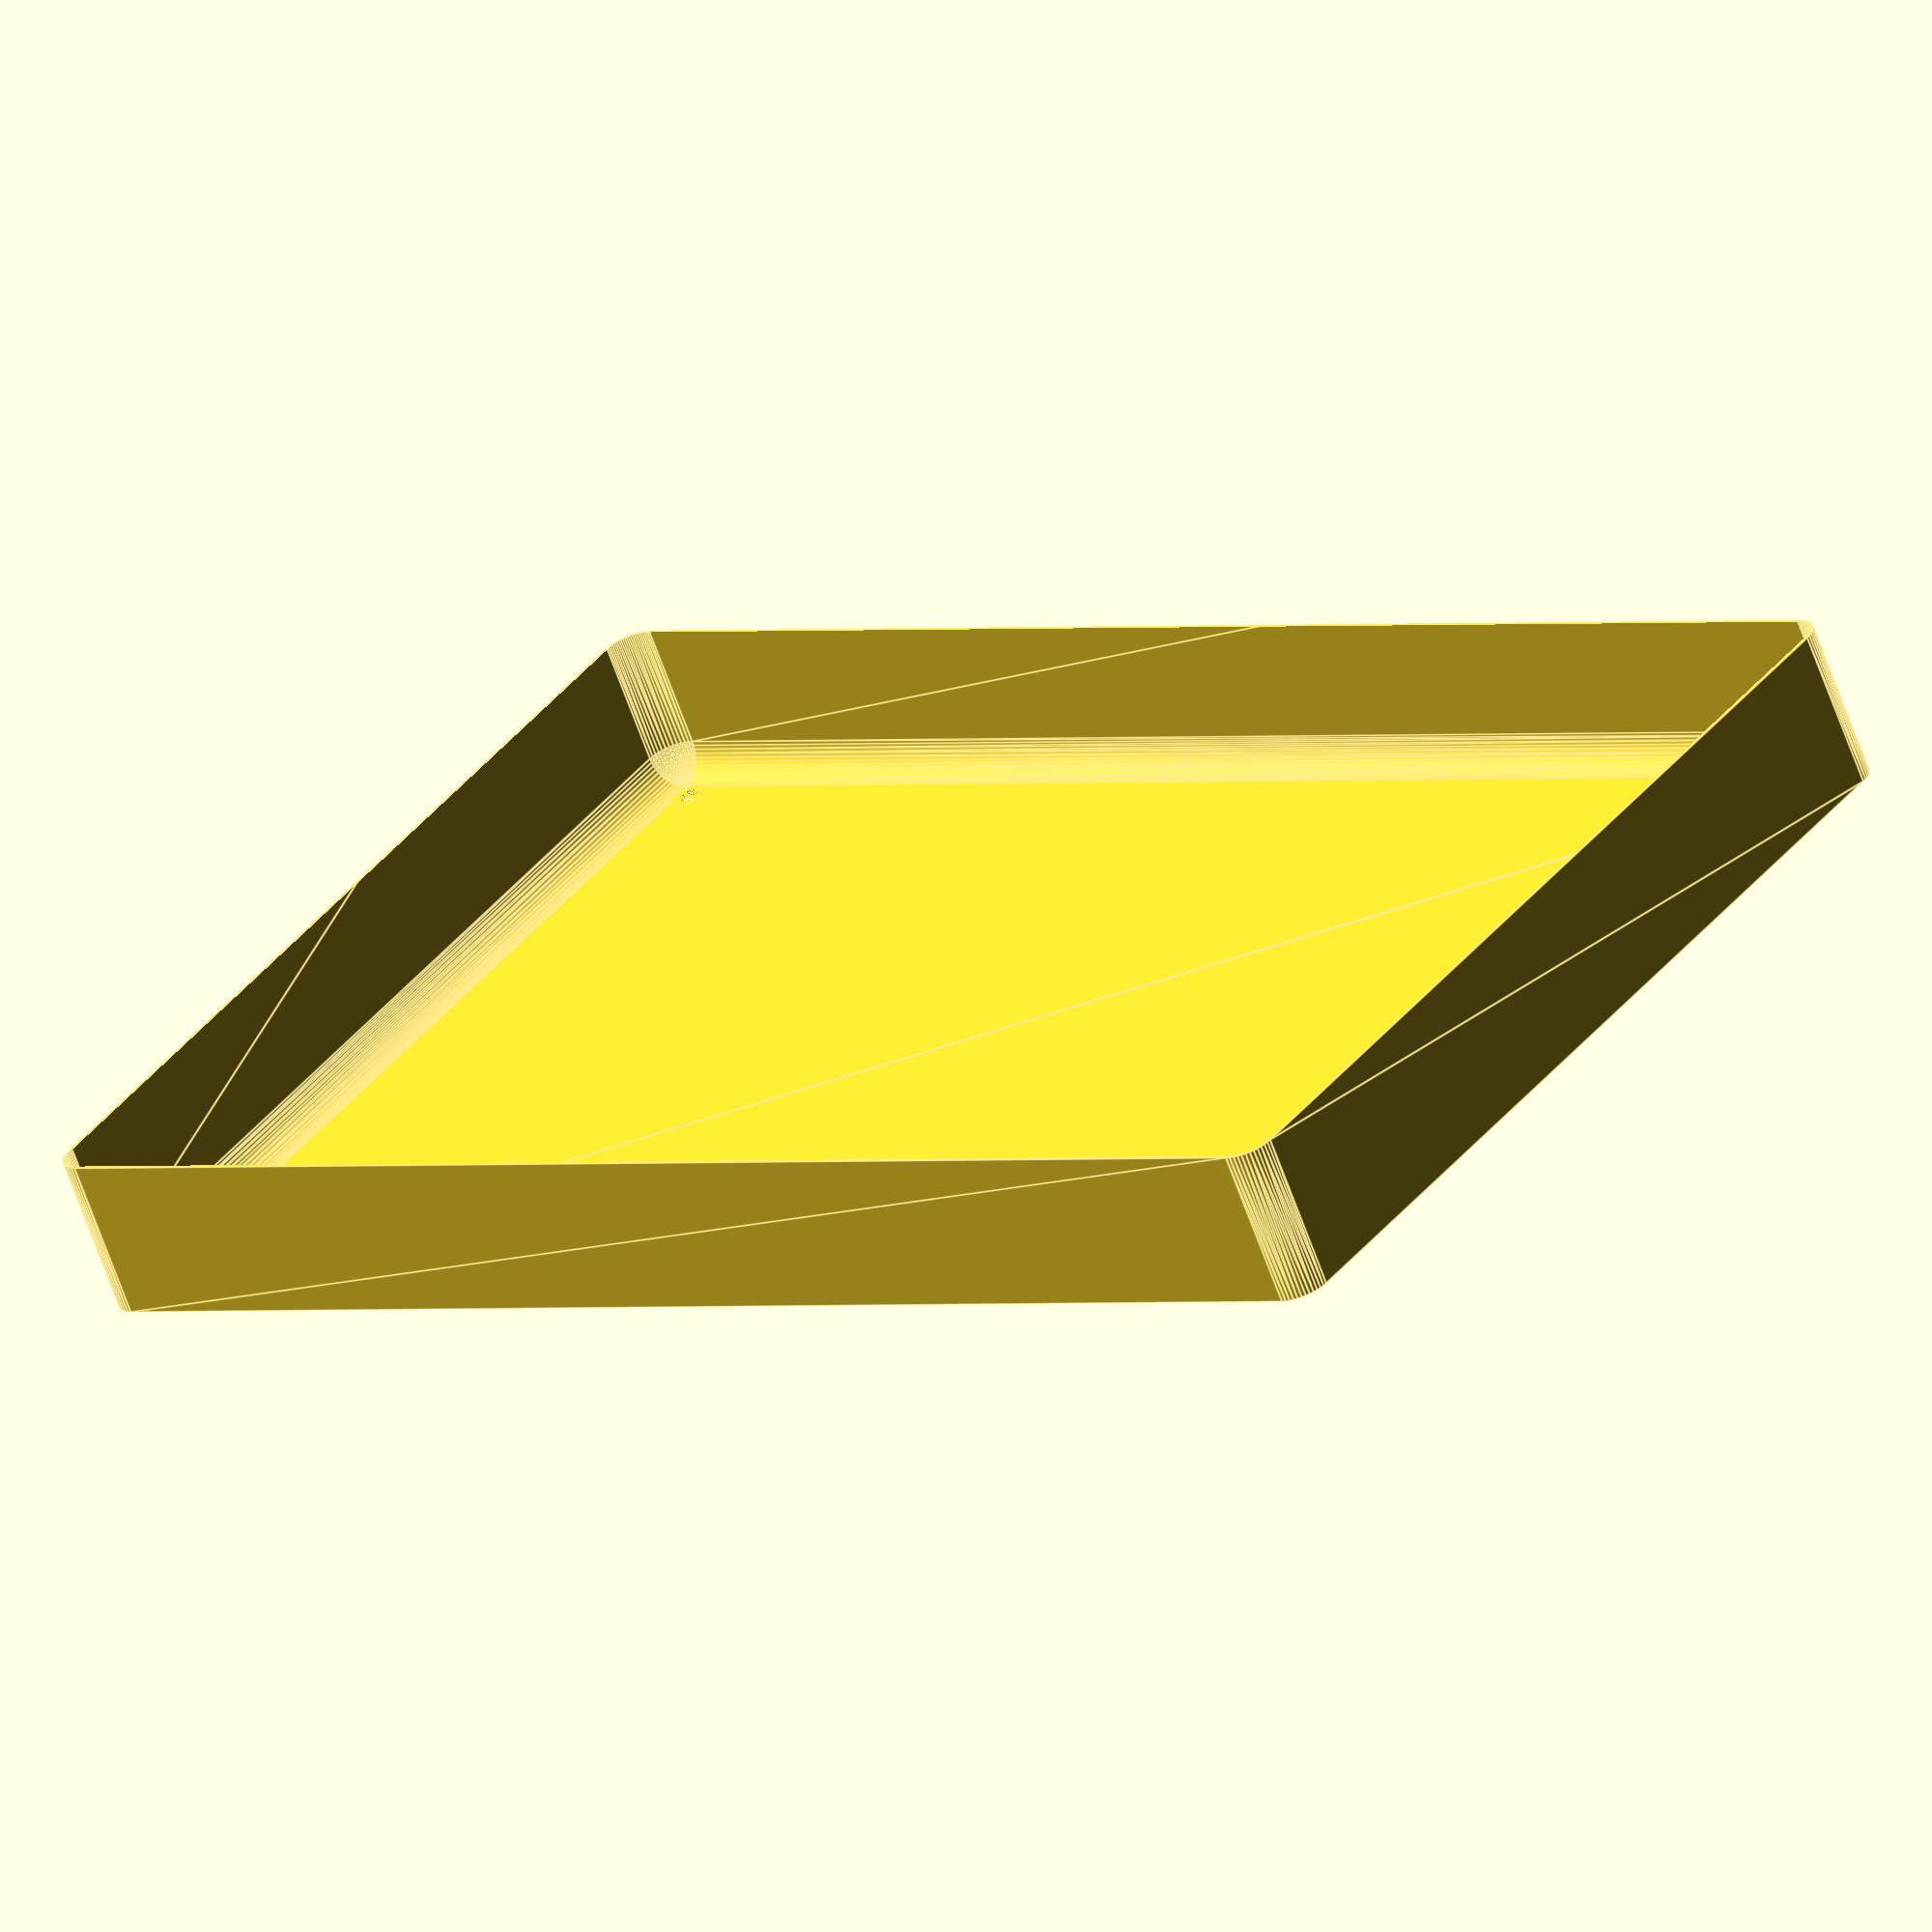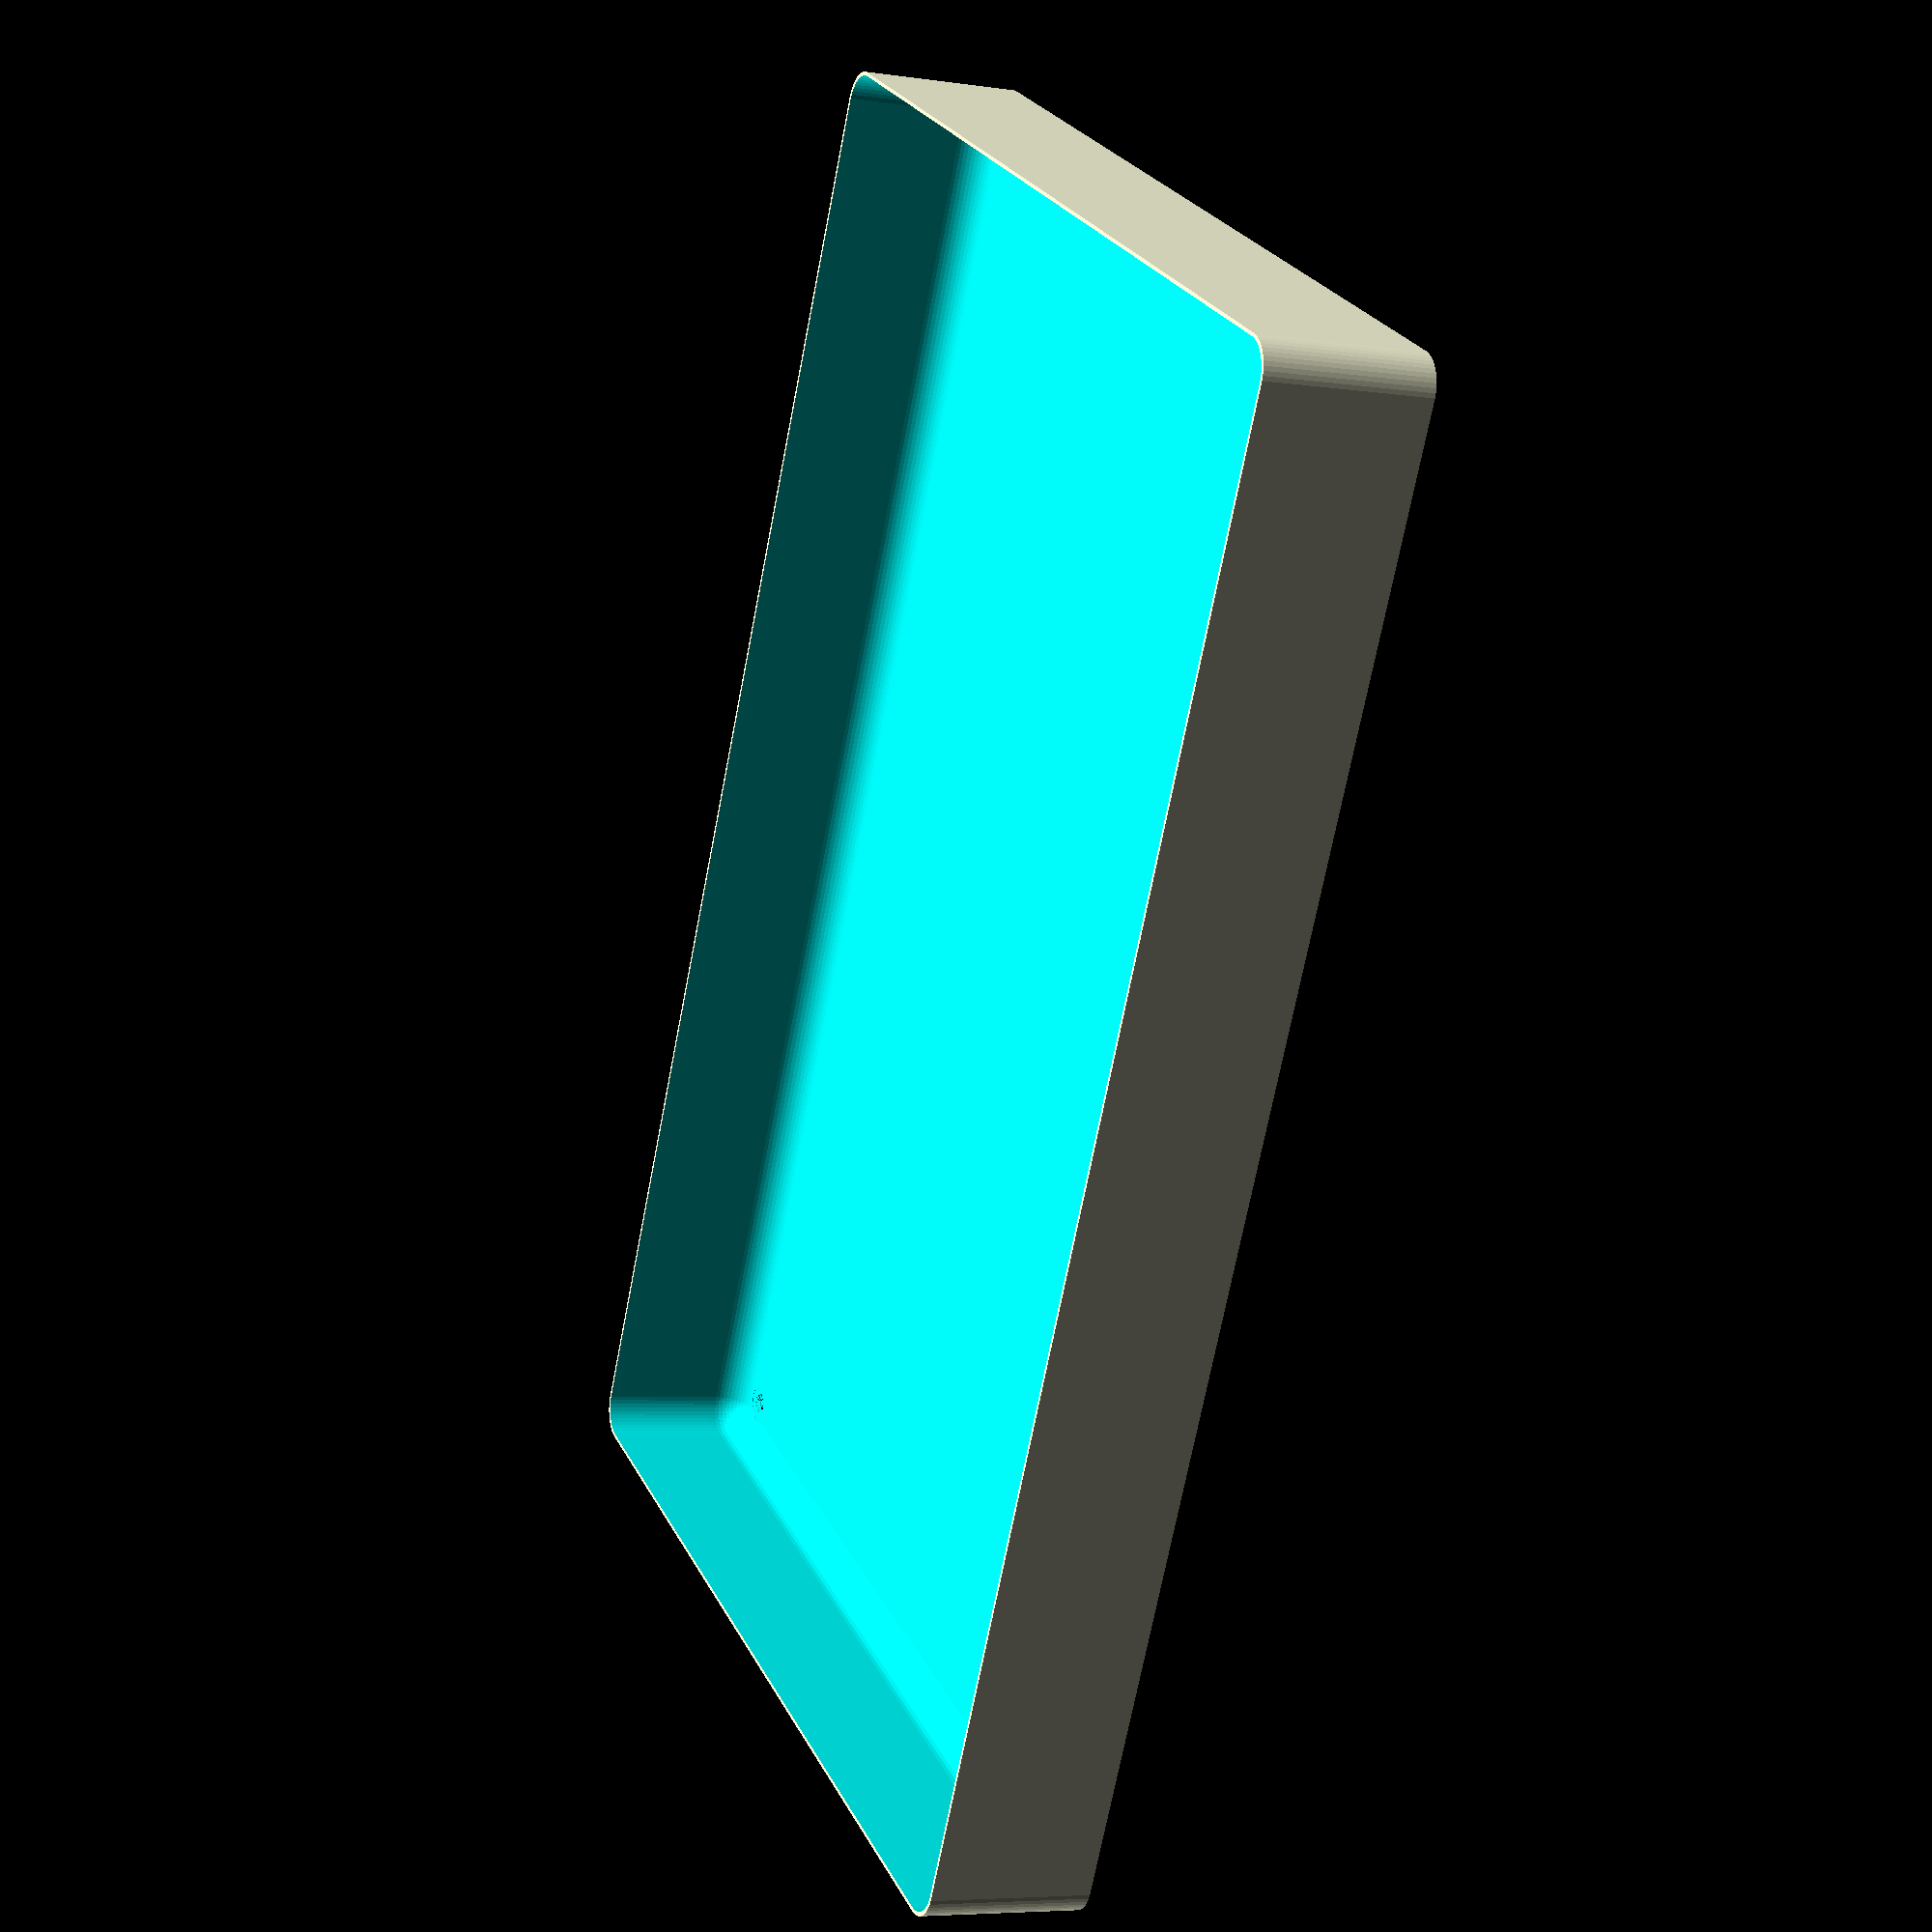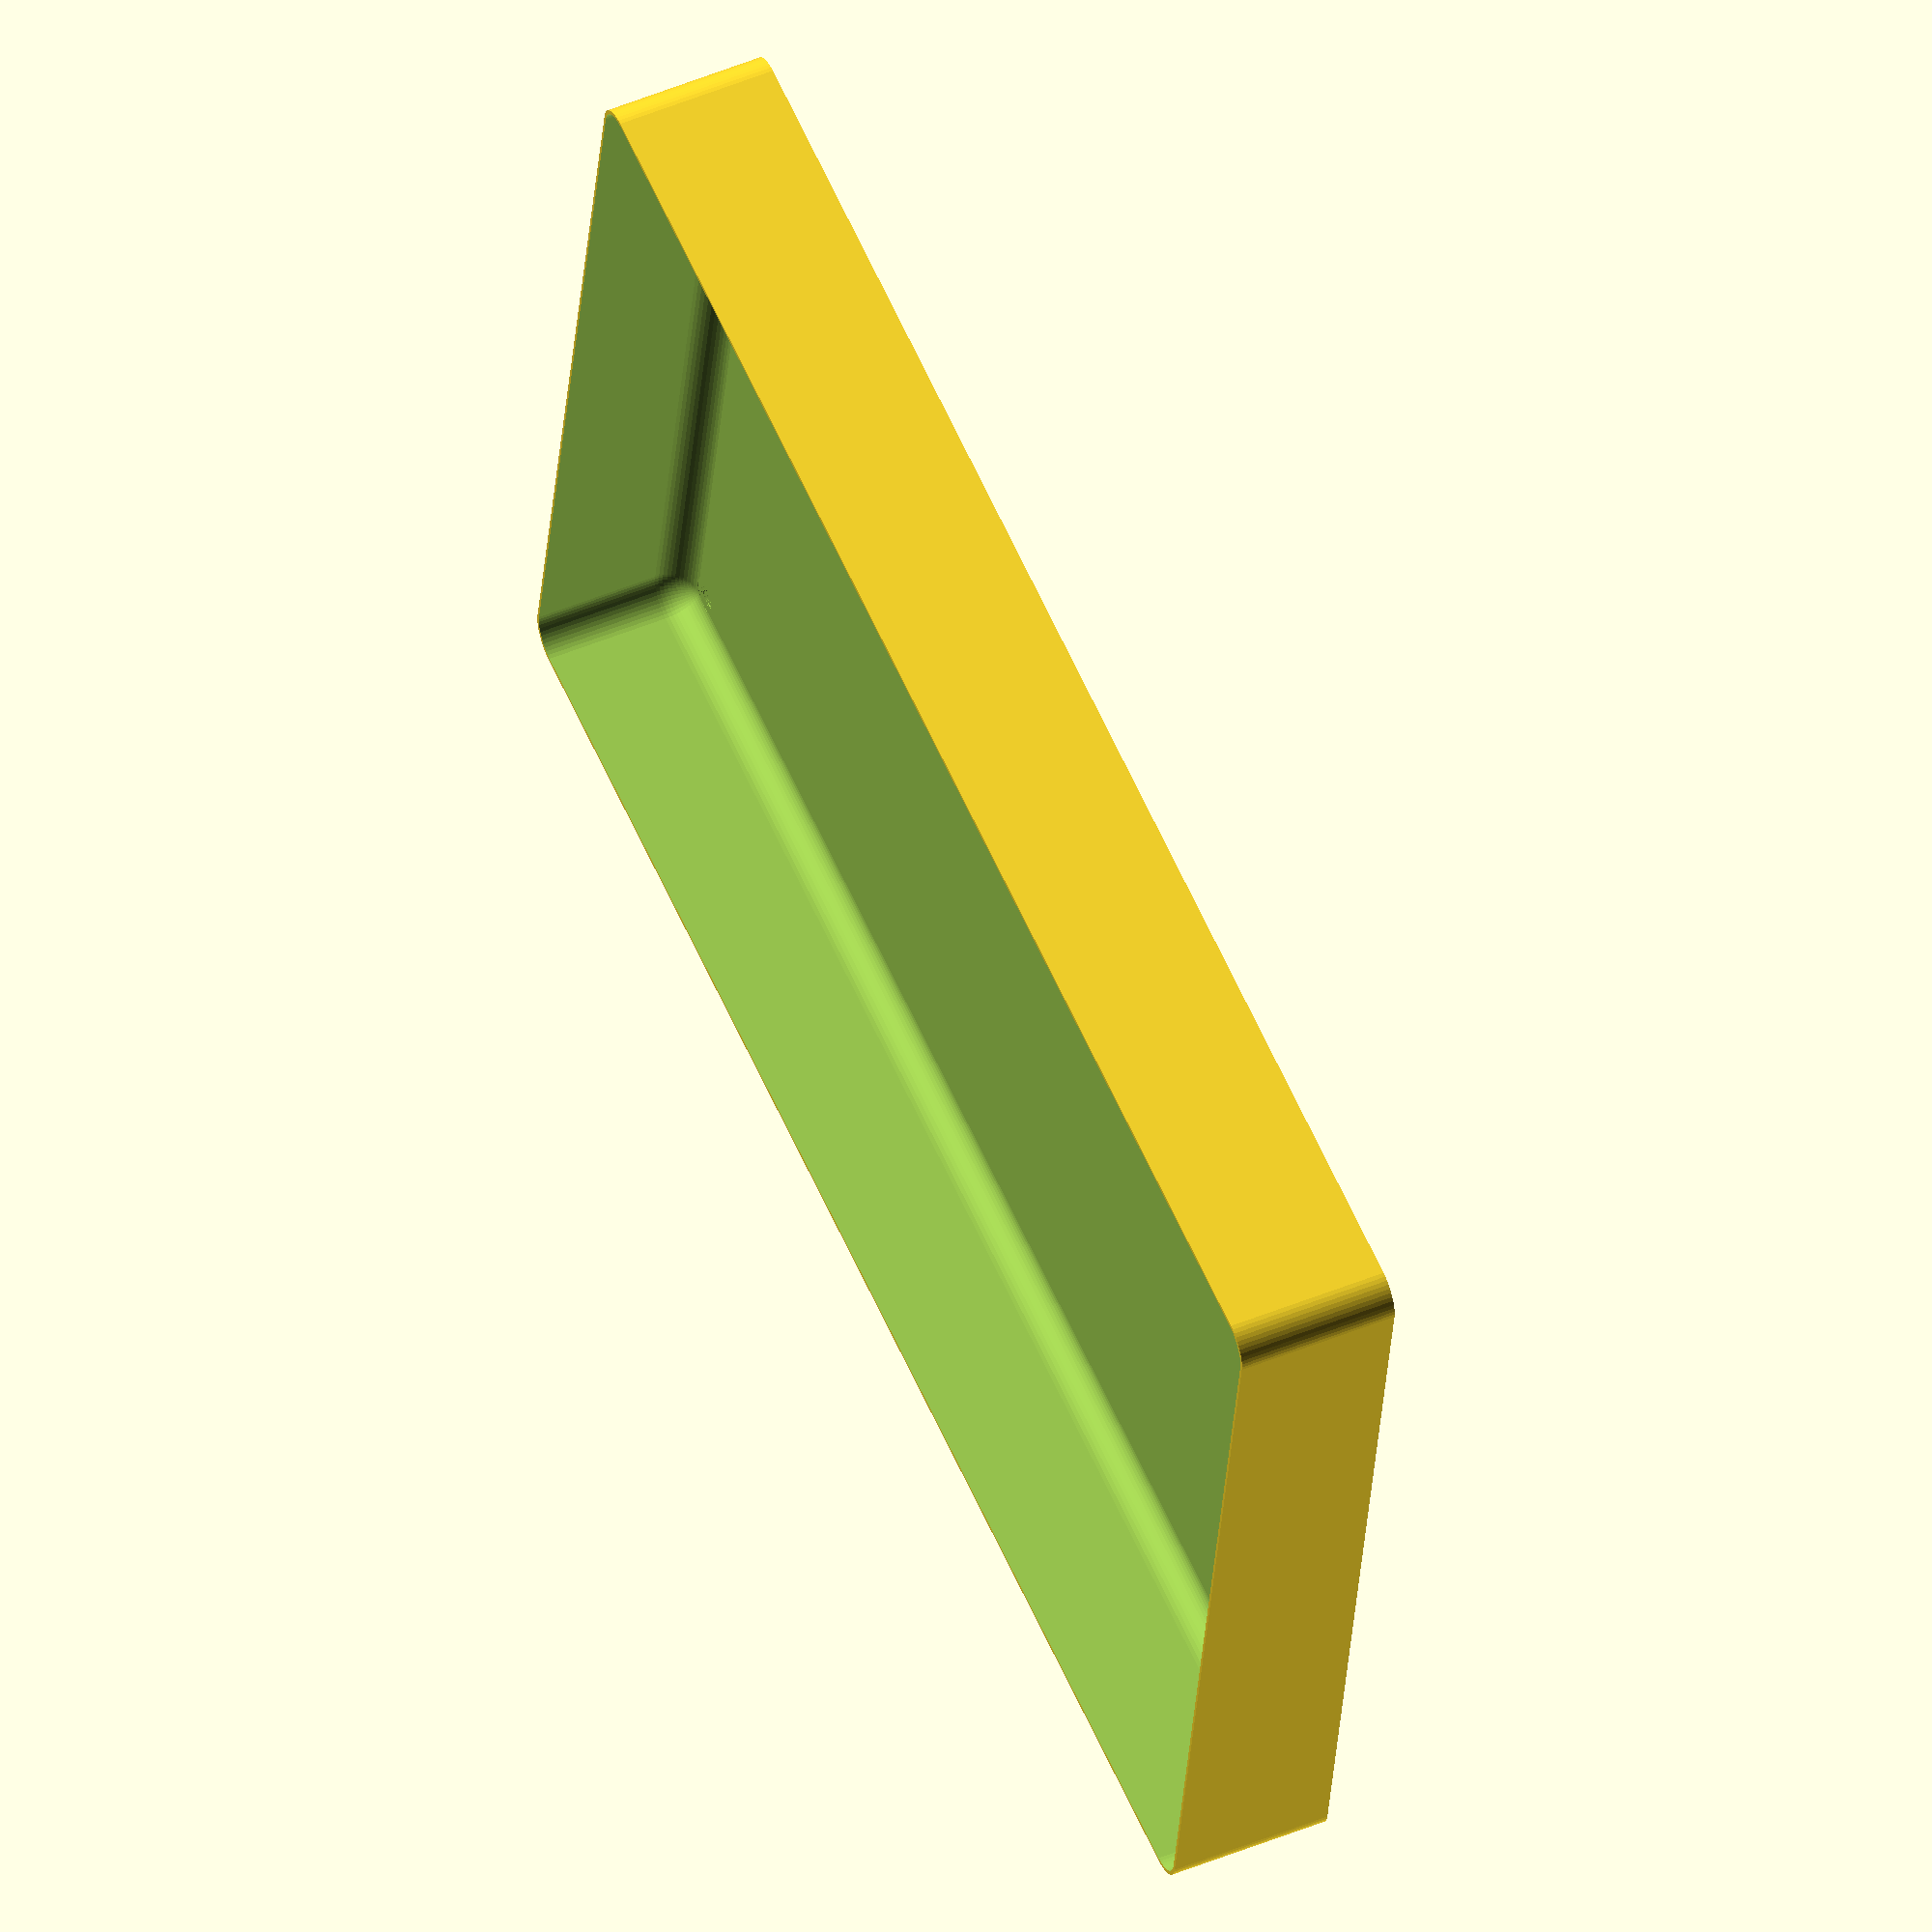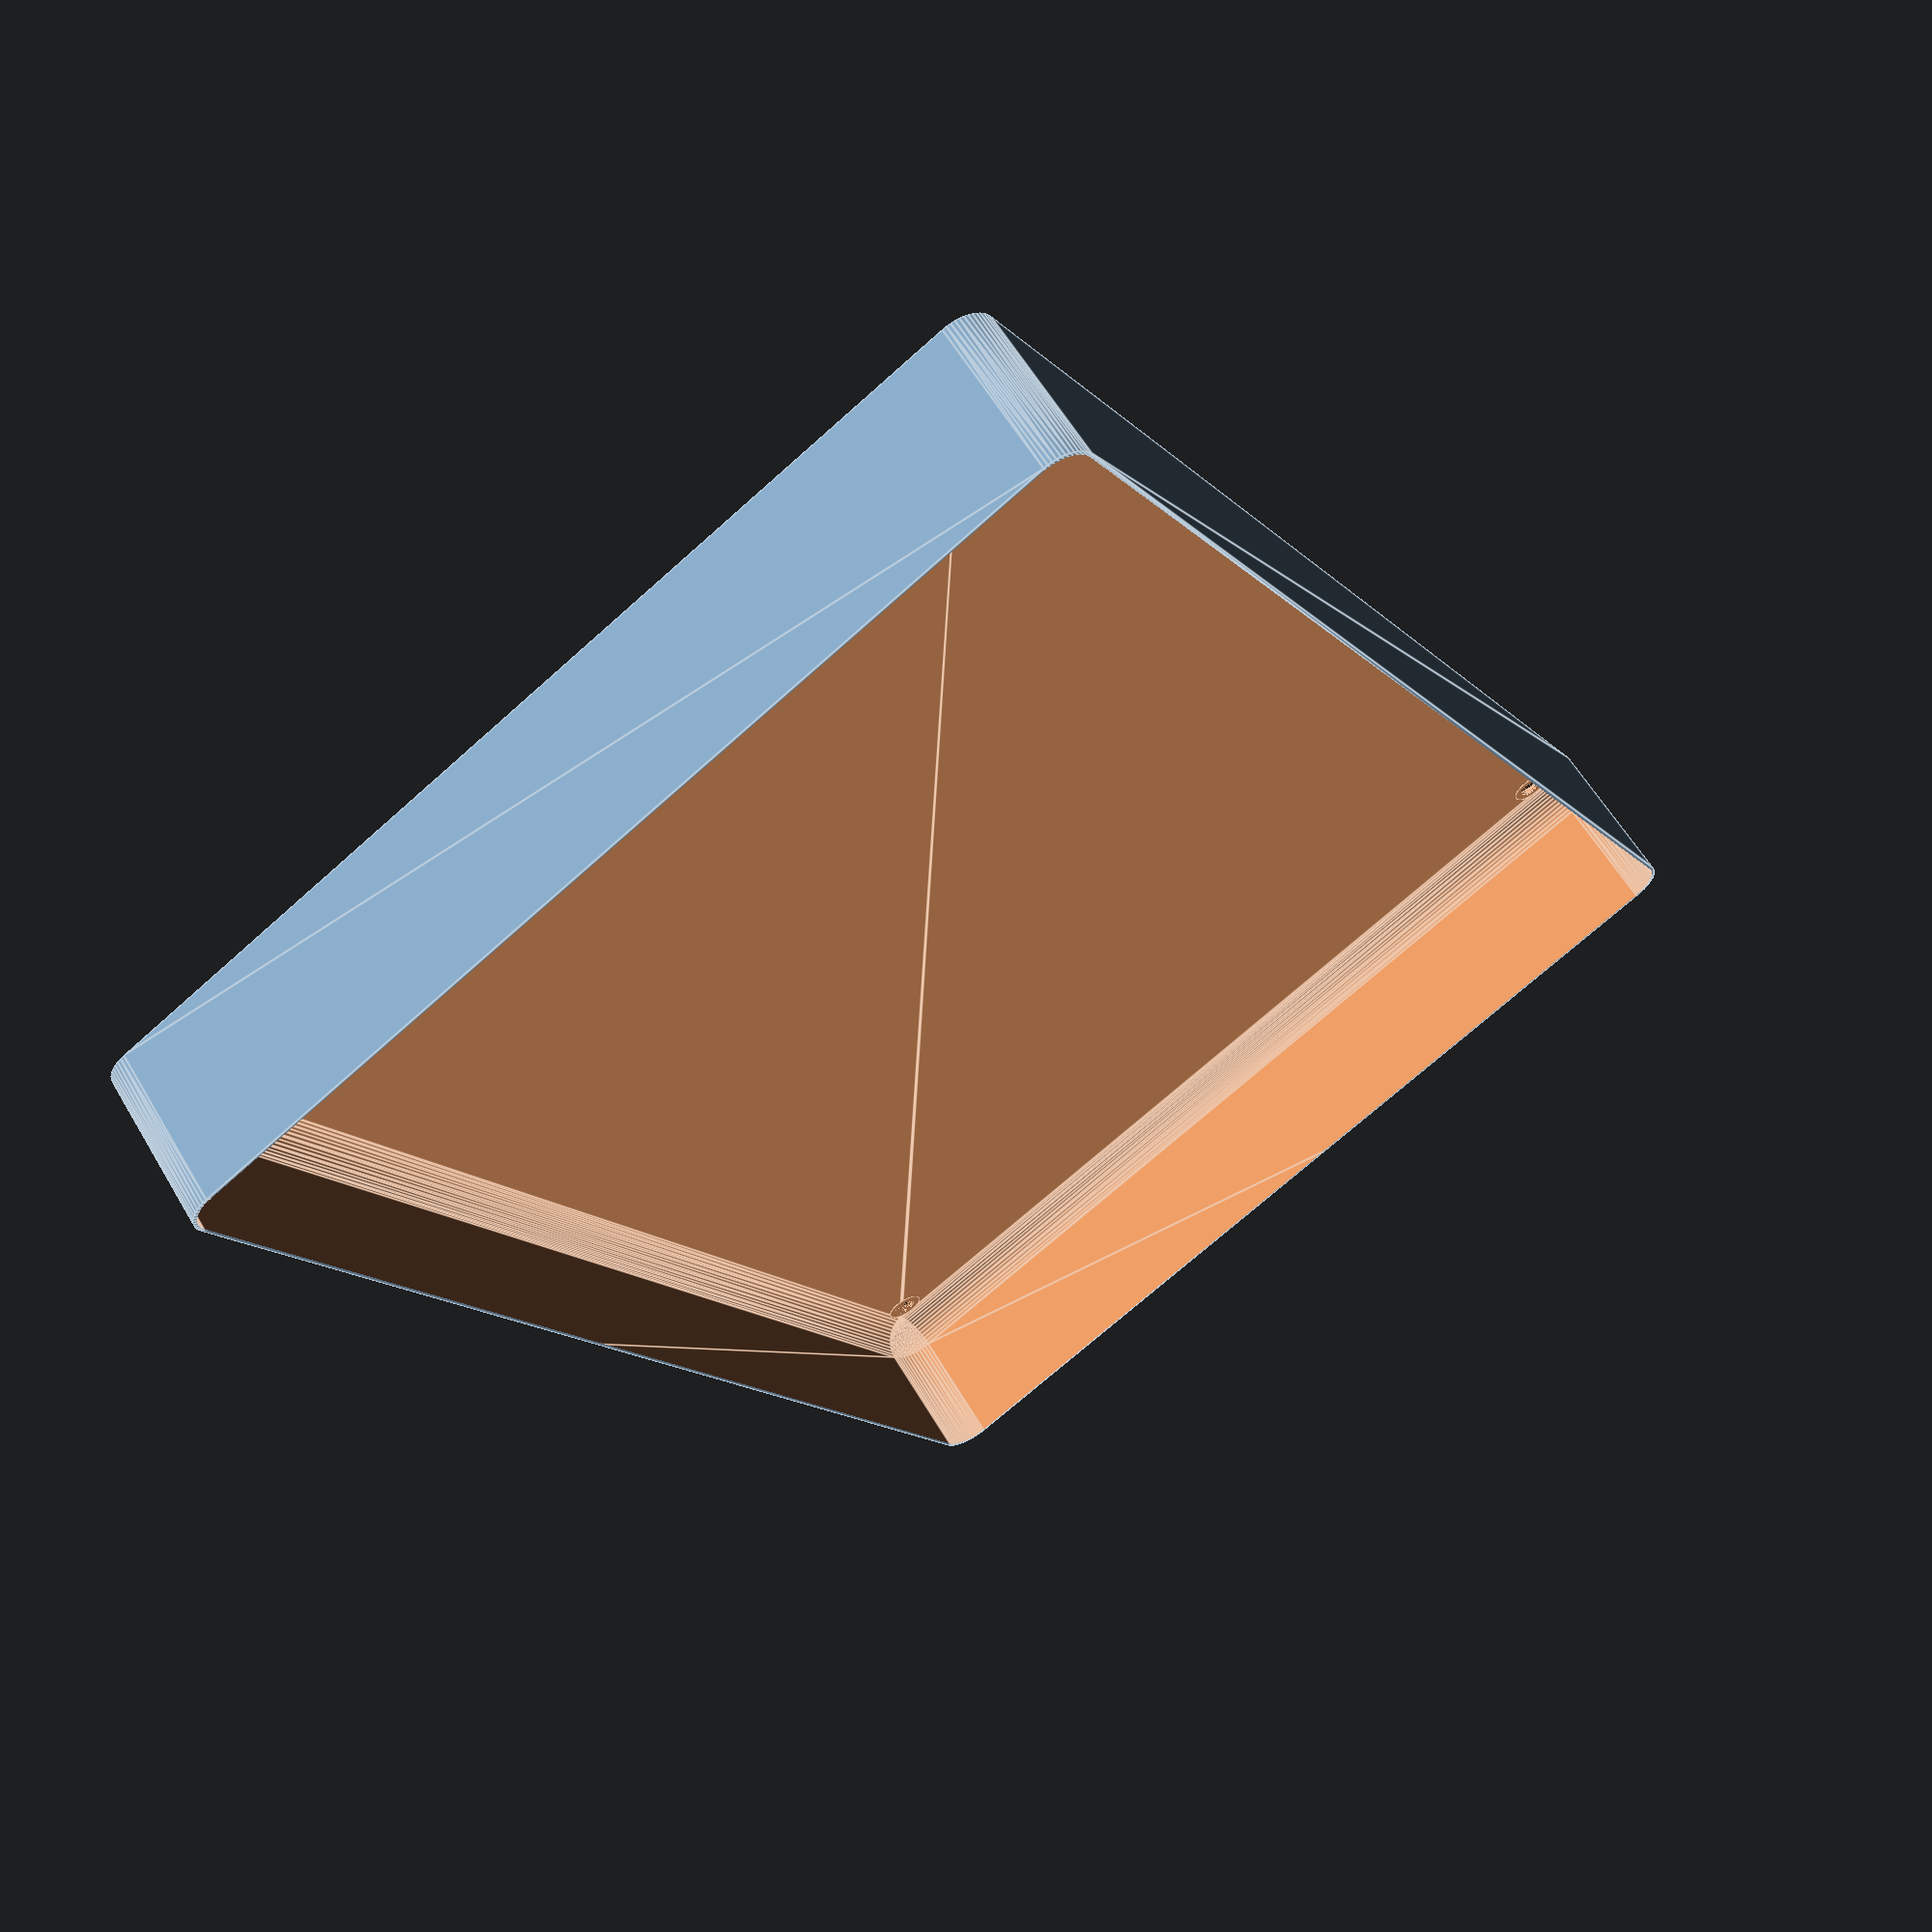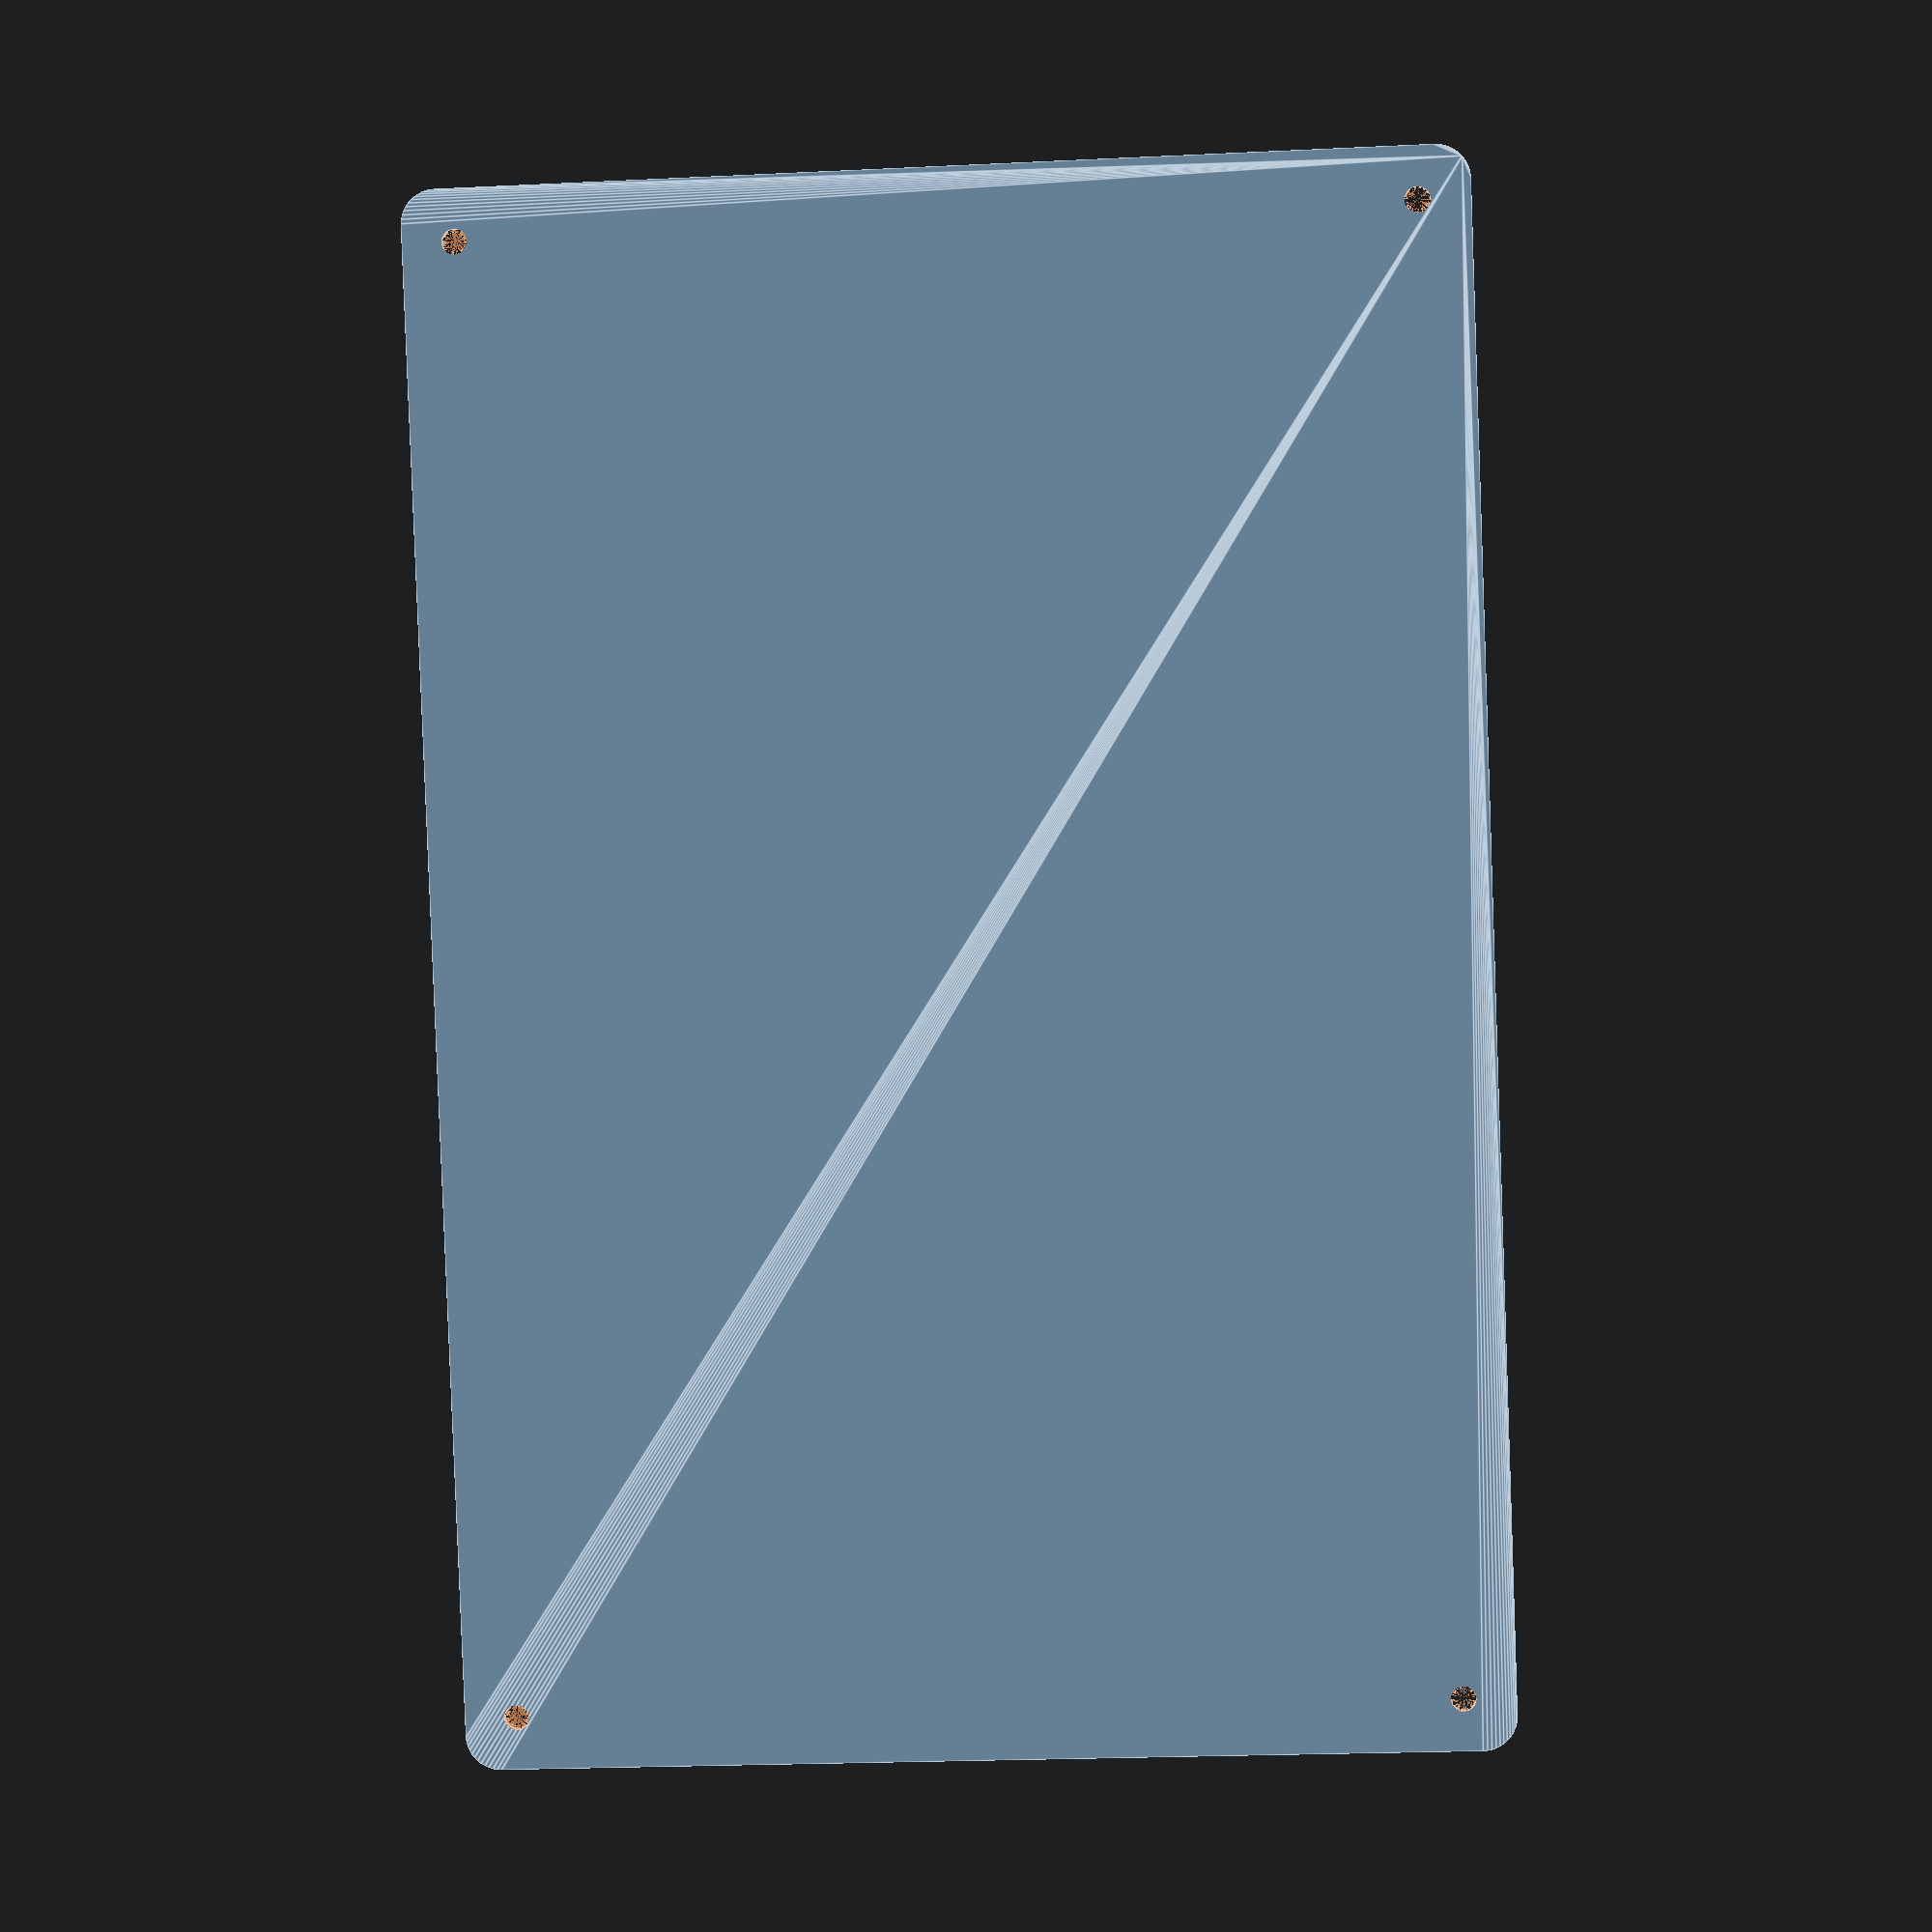
<openscad>
$fn = 50;


difference() {
	union() {
		hull() {
			translate(v = [-107.5000000000, 70.0000000000, 0]) {
				cylinder(h = 24, r = 5);
			}
			translate(v = [107.5000000000, 70.0000000000, 0]) {
				cylinder(h = 24, r = 5);
			}
			translate(v = [-107.5000000000, -70.0000000000, 0]) {
				cylinder(h = 24, r = 5);
			}
			translate(v = [107.5000000000, -70.0000000000, 0]) {
				cylinder(h = 24, r = 5);
			}
		}
	}
	union() {
		translate(v = [-105.0000000000, -67.5000000000, 1]) {
			rotate(a = [0, 0, 0]) {
				difference() {
					union() {
						cylinder(h = 3, r = 2.9000000000);
						translate(v = [0, 0, -10.0000000000]) {
							cylinder(h = 10, r = 1.5000000000);
						}
						translate(v = [0, 0, -10.0000000000]) {
							cylinder(h = 10, r = 1.8000000000);
						}
						translate(v = [0, 0, -10.0000000000]) {
							cylinder(h = 10, r = 1.5000000000);
						}
					}
					union();
				}
			}
		}
		translate(v = [105.0000000000, -67.5000000000, 1]) {
			rotate(a = [0, 0, 0]) {
				difference() {
					union() {
						cylinder(h = 3, r = 2.9000000000);
						translate(v = [0, 0, -10.0000000000]) {
							cylinder(h = 10, r = 1.5000000000);
						}
						translate(v = [0, 0, -10.0000000000]) {
							cylinder(h = 10, r = 1.8000000000);
						}
						translate(v = [0, 0, -10.0000000000]) {
							cylinder(h = 10, r = 1.5000000000);
						}
					}
					union();
				}
			}
		}
		translate(v = [-105.0000000000, 67.5000000000, 1]) {
			rotate(a = [0, 0, 0]) {
				difference() {
					union() {
						cylinder(h = 3, r = 2.9000000000);
						translate(v = [0, 0, -10.0000000000]) {
							cylinder(h = 10, r = 1.5000000000);
						}
						translate(v = [0, 0, -10.0000000000]) {
							cylinder(h = 10, r = 1.8000000000);
						}
						translate(v = [0, 0, -10.0000000000]) {
							cylinder(h = 10, r = 1.5000000000);
						}
					}
					union();
				}
			}
		}
		translate(v = [105.0000000000, 67.5000000000, 1]) {
			rotate(a = [0, 0, 0]) {
				difference() {
					union() {
						cylinder(h = 3, r = 2.9000000000);
						translate(v = [0, 0, -10.0000000000]) {
							cylinder(h = 10, r = 1.5000000000);
						}
						translate(v = [0, 0, -10.0000000000]) {
							cylinder(h = 10, r = 1.8000000000);
						}
						translate(v = [0, 0, -10.0000000000]) {
							cylinder(h = 10, r = 1.5000000000);
						}
					}
					union();
				}
			}
		}
		translate(v = [0, 0, 1]) {
			hull() {
				union() {
					translate(v = [-107.2500000000, 69.7500000000, 4.7500000000]) {
						cylinder(h = 34.5000000000, r = 4.7500000000);
					}
					translate(v = [-107.2500000000, 69.7500000000, 4.7500000000]) {
						sphere(r = 4.7500000000);
					}
					translate(v = [-107.2500000000, 69.7500000000, 39.2500000000]) {
						sphere(r = 4.7500000000);
					}
				}
				union() {
					translate(v = [107.2500000000, 69.7500000000, 4.7500000000]) {
						cylinder(h = 34.5000000000, r = 4.7500000000);
					}
					translate(v = [107.2500000000, 69.7500000000, 4.7500000000]) {
						sphere(r = 4.7500000000);
					}
					translate(v = [107.2500000000, 69.7500000000, 39.2500000000]) {
						sphere(r = 4.7500000000);
					}
				}
				union() {
					translate(v = [-107.2500000000, -69.7500000000, 4.7500000000]) {
						cylinder(h = 34.5000000000, r = 4.7500000000);
					}
					translate(v = [-107.2500000000, -69.7500000000, 4.7500000000]) {
						sphere(r = 4.7500000000);
					}
					translate(v = [-107.2500000000, -69.7500000000, 39.2500000000]) {
						sphere(r = 4.7500000000);
					}
				}
				union() {
					translate(v = [107.2500000000, -69.7500000000, 4.7500000000]) {
						cylinder(h = 34.5000000000, r = 4.7500000000);
					}
					translate(v = [107.2500000000, -69.7500000000, 4.7500000000]) {
						sphere(r = 4.7500000000);
					}
					translate(v = [107.2500000000, -69.7500000000, 39.2500000000]) {
						sphere(r = 4.7500000000);
					}
				}
			}
		}
	}
}
</openscad>
<views>
elev=65.6 azim=215.7 roll=19.6 proj=o view=edges
elev=6.0 azim=118.1 roll=66.3 proj=p view=solid
elev=129.6 azim=189.6 roll=114.3 proj=o view=solid
elev=300.1 azim=59.7 roll=329.6 proj=p view=edges
elev=176.5 azim=92.1 roll=355.6 proj=p view=edges
</views>
